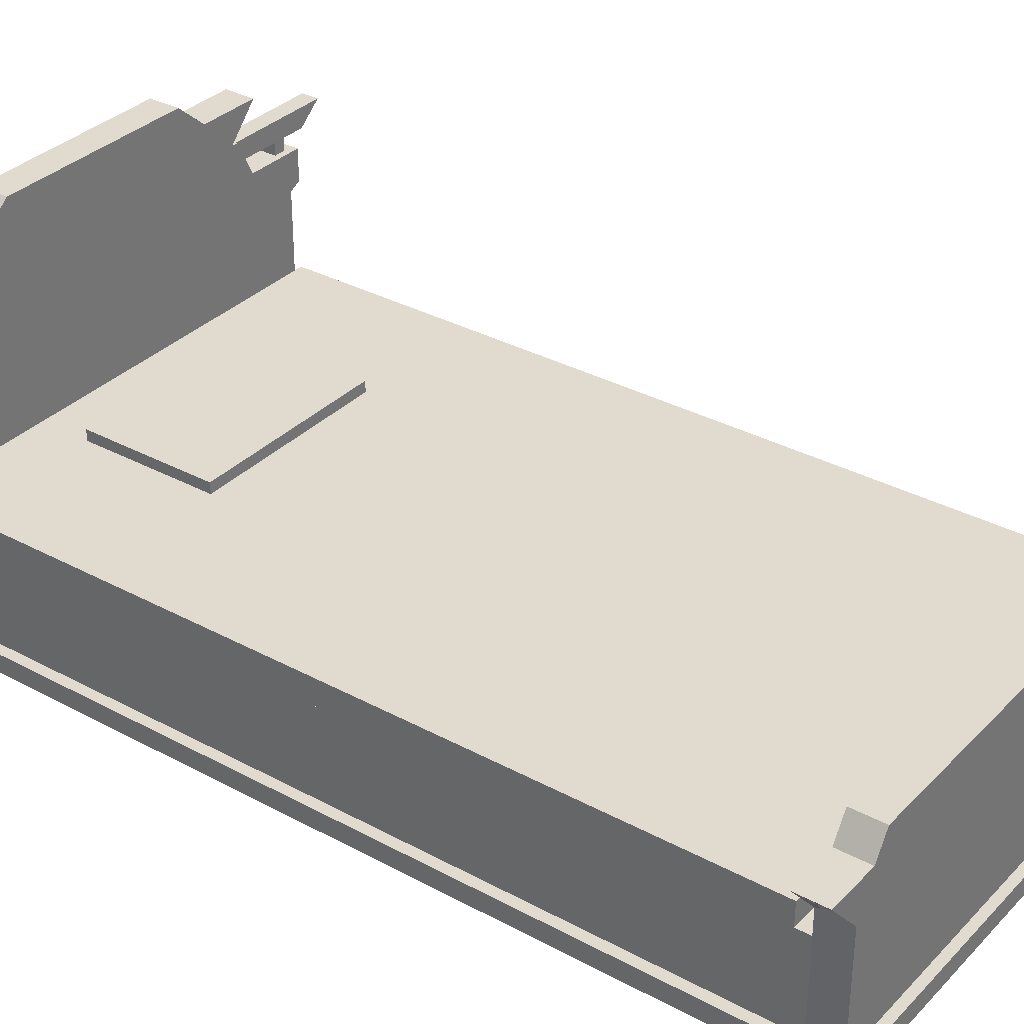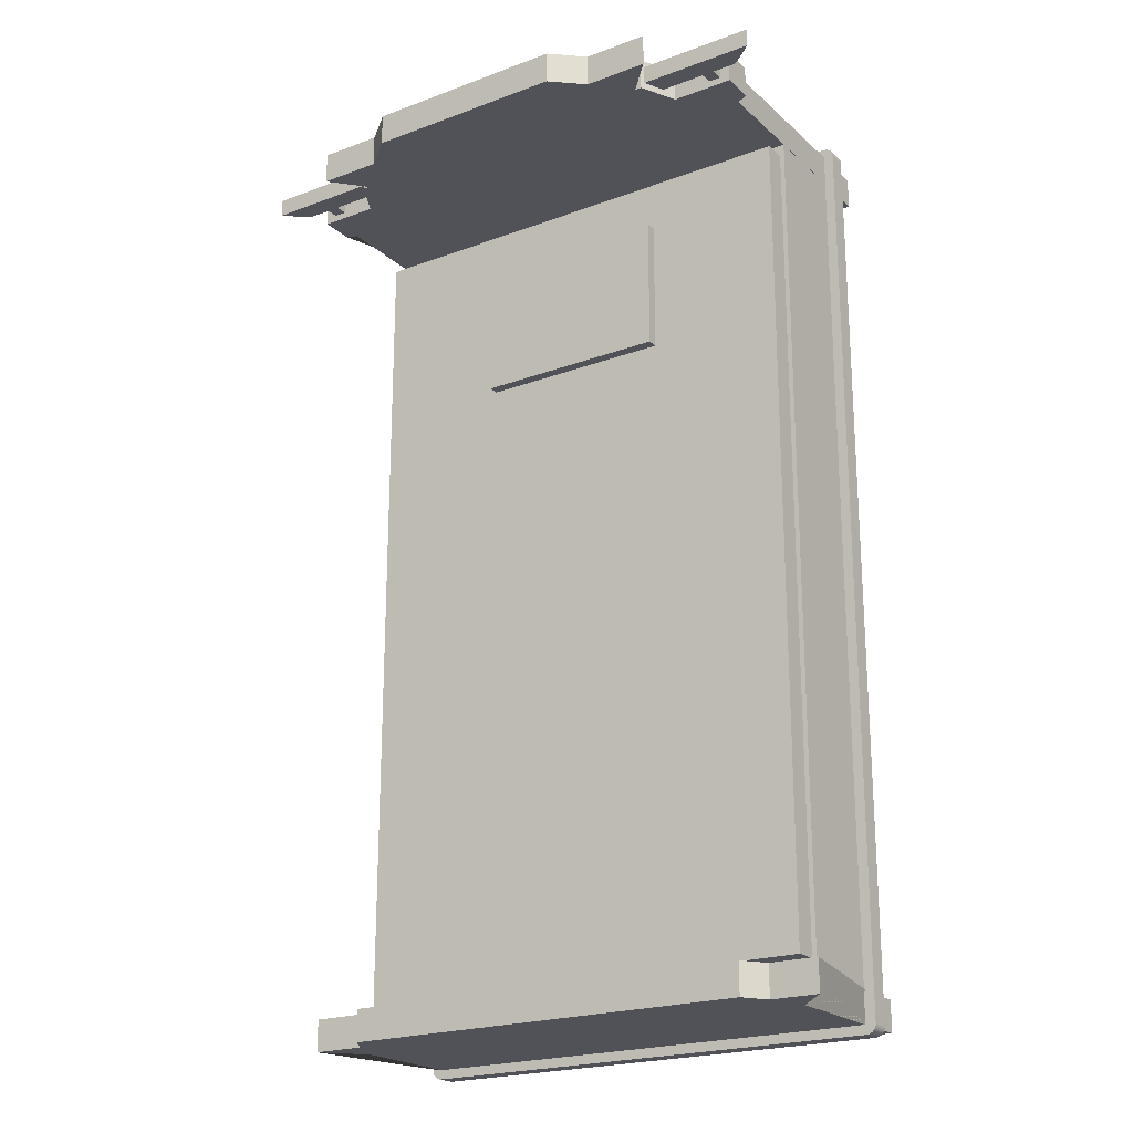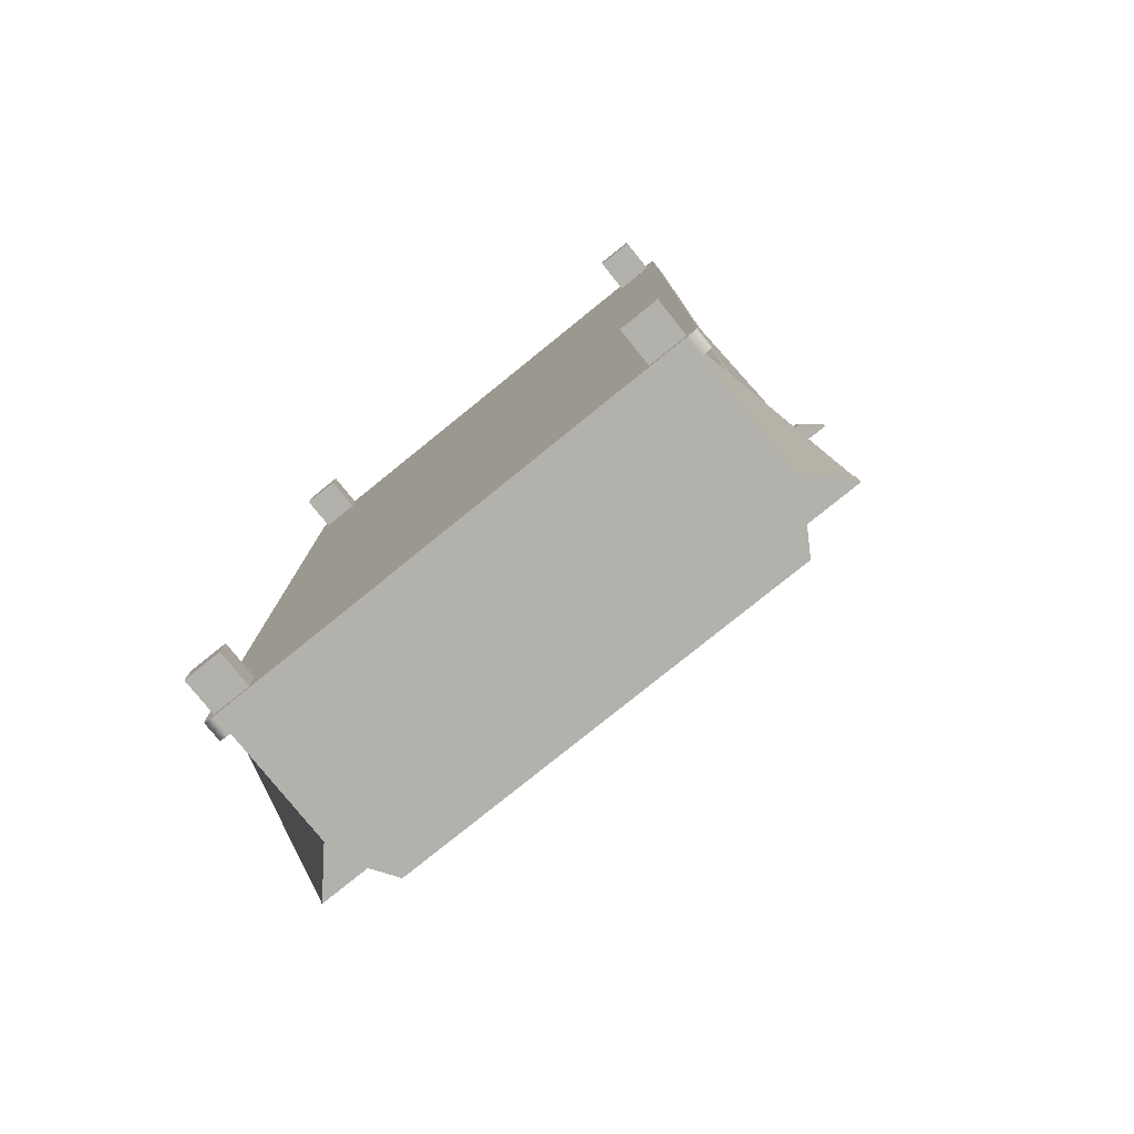
<metadata>
{"format":"obj","ext":"obj","renderer":"f3d","projection":"perspective","resolution":1024,"background":"white","views":[{"elev":33.4,"azim":126.5,"up":"+Y"},{"elev":-21.4,"azim":-146.5,"up":"+Z"},{"elev":-79.1,"azim":38.9,"up":"+Z"}]}
</metadata>
<code>
o Cube
v 0.7312 0.7669 -4.378
v 0.7312 0.303 -4.378
v 0.7312 0.7669 -0.08082
v 0.7312 0.303 -0.08082
v -1.695 0.7669 -4.378
v -1.695 0.303 -4.378
v -1.695 0.7669 -0.08082
v -1.695 0.303 -0.08082
v 0.7339 0.3029 0.08039
v -1.755 1.436 0.08039
v -1.755 1.436 -0.08039
v 0.7881 1.436 -0.08039
v 0.7881 1.436 0.08039
v 0.7339 1.436 0.08039
v 0.7339 1.436 -0.08039
v -1.696 1.436 0.08039
v -1.696 1.436 -0.08039
v -1.355 1.62 -0.08039
v -1.443 1.436 -0.08039
v -1.355 1.62 0.08039
v -1.443 1.436 0.08039
v 0.3881 1.62 -0.08039
v 0.4887 1.436 -0.08039
v 0.3881 1.62 0.08039
v 0.4887 1.436 0.08039
v -1.755 1.272 -0.08039
v 0.7881 1.272 -0.08039
v 0.7881 1.272 0.08039
v -1.755 1.272 0.08039
v 0.7339 1.272 -0.08039
v 0.7339 1.272 0.08039
v -1.696 1.272 -0.08039
v -1.696 1.272 0.08039
v -1.443 1.272 0.08039
v -1.443 1.272 -0.08039
v 0.4887 1.272 0.08039
v 0.4887 1.272 -0.08039
v 0.7339 1.243 -0.08039
v 0.7339 1.243 0.08039
v -1.696 1.243 -0.08039
v -1.696 1.243 0.08039
v -1.443 1.243 0.08039
v -1.443 1.243 -0.08039
v 0.4887 1.243 0.08039
v 0.4887 1.243 -0.08039
v 0.7339 0.3029 -0.08039
v -1.696 0.3029 -0.08039
v -1.696 0.3029 0.08039
v -1.443 0.3029 0.08039
v -1.443 0.3029 -0.08039
v 0.4887 0.3029 0.08039
v 0.4887 0.3029 -0.08039
v -1.322 1.62 0.08039
v -1.405 1.436 0.08039
v -1.322 1.62 -0.08039
v -1.405 1.436 -0.08039
v -1.405 1.272 -0.08039
v -1.405 1.272 0.08039
v -1.405 1.243 0.08039
v -1.405 1.243 -0.08039
v -1.405 0.3029 -0.08039
v -1.405 0.3029 0.08039
v 0.3524 1.62 -0.08039
v 0.4491 1.436 -0.08039
v 0.4491 1.272 -0.08039
v 0.4491 1.243 -0.08039
v 0.4491 0.3029 -0.08039
v 0.3524 1.62 0.08039
v 0.4491 1.436 0.08039
v 0.4491 1.272 0.08039
v 0.4491 1.243 0.08039
v 0.4491 0.3029 0.08039
v 0.5079 1.789 0.08039
v -1.475 1.789 0.08039
v 0.5079 1.789 -0.08039
v -1.475 1.789 -0.08039
v -1.048 1.62 0.08039
v -1.102 1.436 0.08039
v -1.102 1.272 0.08039
v -1.102 1.243 0.08039
v -1.102 0.3029 0.08039
v -1.048 1.62 -0.08039
v -1.102 1.436 -0.08039
v -1.102 1.272 -0.08039
v -1.102 1.243 -0.08039
v -1.102 0.3029 -0.08039
v -0.997 1.926 0.08039
v -0.997 1.926 -0.08039
v -1.151 1.789 -0.08039
v -1.151 1.789 0.08039
v 0.08338 1.62 -0.08039
v 0.1511 1.436 -0.08039
v 0.1511 1.272 -0.08039
v 0.1511 1.243 -0.08039
v 0.1511 0.3029 -0.08039
v 0.02881 1.926 -0.08039
v 0.1893 1.789 -0.08039
v 0.08338 1.62 0.08039
v 0.1511 1.436 0.08039
v 0.1511 1.272 0.08039
v 0.1511 1.243 0.08039
v 0.1511 0.3029 0.08039
v 0.02881 1.926 0.08039
v 0.1893 1.789 0.08039
v -1.36 1.602 -0.04604
v -1.36 1.5 -0.04604
v -1.36 1.602 0.04604
v -1.36 1.5 0.04604
v -1.949 1.602 -0.04604
v -1.949 1.602 0.04604
v -1.827 1.602 0.04604
v -1.827 1.5 0.04604
v -1.827 1.602 -0.04604
v -1.827 1.5 -0.04604
v -1.701 1.602 0.04604
v -1.701 1.5 -0.04604
v -1.701 1.5 0.04604
v -1.701 1.602 -0.04604
v -1.639 1.602 0.04604
v -1.639 1.5 -0.04604
v -1.639 1.5 0.04604
v -1.639 1.602 -0.04604
v -1.639 1.429 0.04604
v -1.701 1.429 0.04604
v -1.701 1.429 -0.04604
v -1.639 1.429 -0.04604
v 0.3874 1.602 -0.04604
v 0.3874 1.5 -0.04604
v 0.3874 1.602 0.04604
v 0.3874 1.5 0.04604
v 0.9767 1.602 -0.04604
v 0.9767 1.602 0.04604
v 0.8545 1.602 0.04604
v 0.8545 1.5 0.04604
v 0.8545 1.602 -0.04604
v 0.8545 1.5 -0.04604
v 0.7286 1.602 0.04604
v 0.7286 1.5 -0.04604
v 0.7286 1.5 0.04604
v 0.7286 1.602 -0.04604
v 0.6672 1.602 0.04604
v 0.6672 1.5 -0.04604
v 0.6672 1.5 0.04604
v 0.6672 1.602 -0.04604
v 0.6672 1.429 0.04604
v 0.7286 1.429 0.04604
v 0.7286 1.429 -0.04604
v 0.6672 1.429 -0.04604
v 0.6422 0.2607 -4.378
v 0.5659 1.215 -4.378
v 0.6422 0.2607 -4.539
v 0.5659 1.215 -4.539
v -1.626 0.2607 -4.378
v -1.544 1.215 -4.539
v -1.544 1.215 -4.378
v -1.626 0.2607 -4.539
v -1.87 1.093 -4.539
v -1.87 1.093 -4.378
v 0.9109 1.093 -4.378
v 0.9109 1.093 -4.539
v 0.6422 1.093 -4.539
v 0.6422 1.093 -4.378
v -1.626 1.093 -4.378
v -1.626 1.093 -4.539
v 0.6422 0.8945 -4.539
v 0.6422 0.8945 -4.378
v -1.626 0.8945 -4.378
v -1.626 0.8945 -4.539
v 0.7327 0.2607 -4.539
v 0.7327 0.2607 -4.378
v 0.7327 1.093 -4.539
v 0.7327 1.093 -4.378
v 0.7327 0.8945 -4.378
v 0.7327 0.8945 -4.539
v -1.694 0.2607 -4.378
v -1.694 0.2607 -4.539
v -1.694 1.093 -4.378
v -1.694 1.093 -4.539
v -1.694 0.8945 -4.539
v -1.694 0.8945 -4.378
v 0.6734 0.2607 -4.378
v 0.6734 1.093 -4.539
v 0.6734 0.8945 -4.539
v 0.6734 0.2607 -4.539
v 0.6734 1.093 -4.378
v 0.6734 0.8945 -4.378
v 0.5638 0.2607 -4.539
v 0.5638 0.2607 -4.378
v 0.5638 1.093 -4.539
v 0.5638 1.093 -4.378
v 0.5638 0.8945 -4.378
v 0.5638 0.8945 -4.539
v -1.545 0.2607 -4.378
v -1.469 1.215 -4.539
v -1.545 1.093 -4.539
v -1.545 0.8945 -4.539
v -1.469 1.215 -4.378
v -1.545 0.2607 -4.539
v -1.545 1.093 -4.378
v -1.545 0.8945 -4.378
v 0.7335 0.3029 -4.538
v 0.7335 0.2059 -4.538
v 0.7335 0.3029 0.07997
v 0.7335 0.2059 0.07997
v -1.695 0.3029 -4.538
v -1.695 0.2059 -4.538
v -1.695 0.3029 0.07997
v -1.695 0.2059 0.07997
v 0.7335 0.3029 -4.585
v 0.7335 0.2059 -4.585
v 0.7335 0.2059 0.127
v 0.7335 0.3029 0.127
v -1.695 0.3029 0.127
v -1.695 0.2059 0.127
v -1.695 0.2059 -4.585
v -1.695 0.3029 -4.585
v 0.7851 0.3029 0.07997
v 0.7851 0.3029 -4.538
v 0.7851 0.2059 -4.538
v 0.7851 0.2059 0.07997
v -1.746 0.2059 0.07997
v -1.746 0.3029 0.07997
v -1.746 0.3029 -4.538
v -1.746 0.2059 -4.538
v 0.7335 0.3029 -4.585
v 0.7335 0.2059 -4.585
v 0.7335 0.2059 0.1268
v 0.7335 0.3029 0.1268
v -1.695 0.2059 0.1268
v -1.695 0.3029 0.1268
v -1.695 0.2059 -4.585
v -1.695 0.3029 -4.585
v 0.7335 0.3029 -4.585
v 0.7851 0.3029 -4.538
v 0.7425 0.3029 -4.585
v 0.7511 0.3029 -4.583
v 0.7593 0.3029 -4.579
v 0.7667 0.3029 -4.574
v 0.773 0.3029 -4.569
v 0.7782 0.3029 -4.562
v 0.782 0.3029 -4.555
v 0.7843 0.3029 -4.547
v 0.7851 0.2059 -4.538
v 0.7335 0.2059 -4.585
v 0.7843 0.2059 -4.547
v 0.782 0.2059 -4.555
v 0.7782 0.2059 -4.562
v 0.773 0.2059 -4.569
v 0.7667 0.2059 -4.574
v 0.7593 0.2059 -4.579
v 0.7511 0.2059 -4.583
v 0.7425 0.2059 -4.585
v 0.7335 0.2059 0.1268
v 0.7851 0.2059 0.07997
v 0.7425 0.2059 0.1261
v 0.7511 0.2059 0.124
v 0.7593 0.2059 0.1205
v 0.7667 0.2059 0.1159
v 0.773 0.2059 0.1101
v 0.7782 0.2059 0.1034
v 0.782 0.2059 0.09599
v 0.7843 0.2059 0.08811
v 0.7851 0.3029 0.07997
v 0.7335 0.3029 0.1268
v 0.7843 0.3029 0.08811
v 0.782 0.3029 0.09599
v 0.7782 0.3029 0.1034
v 0.773 0.3029 0.1101
v 0.7667 0.3029 0.1159
v 0.7593 0.3029 0.1205
v 0.7511 0.3029 0.124
v 0.7425 0.3029 0.1261
v -1.746 0.2059 0.07997
v -1.695 0.2059 0.1268
v -1.746 0.2059 0.08811
v -1.743 0.2059 0.09599
v -1.74 0.2059 0.1034
v -1.734 0.2059 0.1101
v -1.728 0.2059 0.1159
v -1.721 0.2059 0.1205
v -1.713 0.2059 0.124
v -1.704 0.2059 0.1261
v -1.695 0.3029 0.1268
v -1.746 0.3029 0.07997
v -1.704 0.3029 0.1261
v -1.713 0.3029 0.124
v -1.721 0.3029 0.1205
v -1.728 0.3029 0.1159
v -1.734 0.3029 0.1101
v -1.74 0.3029 0.1034
v -1.743 0.3029 0.09599
v -1.746 0.3029 0.08811
v -1.695 0.2059 -4.585
v -1.746 0.2059 -4.538
v -1.704 0.2059 -4.585
v -1.713 0.2059 -4.583
v -1.721 0.2059 -4.579
v -1.728 0.2059 -4.574
v -1.734 0.2059 -4.569
v -1.74 0.2059 -4.562
v -1.743 0.2059 -4.555
v -1.746 0.2059 -4.547
v -1.746 0.3029 -4.538
v -1.695 0.3029 -4.585
v -1.746 0.3029 -4.547
v -1.743 0.3029 -4.555
v -1.74 0.3029 -4.562
v -1.734 0.3029 -4.569
v -1.728 0.3029 -4.574
v -1.721 0.3029 -4.579
v -1.713 0.3029 -4.583
v -1.704 0.3029 -4.585
v 0.7335 0.3029 -4.38
v 0.7335 0.2059 -4.38
v -1.695 0.3029 -4.38
v -1.695 0.2059 -4.38
v 0.7851 0.3029 -4.38
v 0.7851 0.2059 -4.38
v -1.746 0.3029 -4.38
v -1.746 0.2059 -4.38
v 0.7335 0.2059 -0.08262
v -1.695 0.3029 -0.08262
v 0.7851 0.2059 -0.08262
v -1.746 0.3029 -0.08262
v 0.7335 0.3029 -0.08262
v -1.695 0.2059 -0.08262
v 0.7851 0.3029 -0.08262
v -1.746 0.2059 -0.08262
v -1.508 0.3029 0.07997
v 0.5467 0.3029 0.07997
v 0.5467 0.2059 0.07997
v -1.508 0.2059 0.07997
v 0.5467 0.3029 -4.538
v -1.508 0.3029 -4.538
v -1.508 0.2059 -4.538
v 0.5467 0.2059 -4.538
v -1.508 0.3029 0.127
v 0.5467 0.3029 0.127
v 0.5467 0.2059 0.127
v -1.508 0.2059 0.127
v 0.5467 0.3029 -4.585
v -1.508 0.3029 -4.585
v -1.508 0.2059 -4.585
v 0.5467 0.2059 -4.585
v 0.5467 0.2059 -4.38
v -1.508 0.2059 -4.38
v -1.508 0.3029 -4.38
v 0.5467 0.3029 -4.38
v -1.508 0.3029 -0.08262
v 0.5467 0.02444 -0.08262
v 0.5467 0.02444 -4.38
v -1.508 0.02444 -4.538
v 0.5467 0.02444 0.07997
v -1.508 0.02444 -0.08262
v -1.695 0.02444 -0.08262
v 0.5467 0.3029 -0.08262
v 0.5467 0.2059 -0.08262
v -1.508 0.02444 -4.38
v 0.7335 0.02444 -4.38
v 0.7335 0.02444 -4.538
v 0.5467 0.02444 -4.538
v -1.695 0.02444 -4.538
v -1.695 0.02444 -4.38
v -1.695 0.02444 0.07997
v -1.508 0.02444 0.07997
v 0.7335 0.02444 0.07997
v 0.7335 0.02444 -0.08262
v -1.508 0.2059 -0.08262
v -1.672 0.7523 -0.1421
v -1.672 0.884 -0.1421
v -1.672 0.7523 -4.307
v -1.672 0.884 -4.307
v 0.7319 0.7523 -0.1421
v 0.7319 0.884 -0.1421
v 0.7319 0.7523 -4.307
v 0.7319 0.884 -4.307
v 0.02413 0.8848 -0.4025
v 0.02413 0.941 -0.4025
v -0.9737 0.8848 -0.4025
v -0.9737 0.941 -0.4025
v 0.02413 0.8848 -1.088
v 0.02413 0.941 -1.088
v -0.9737 0.8848 -1.088
v -0.9737 0.941 -1.088
f 1 5 7 3
f 4 3 7 8
f 8 7 5 6
f 6 2 4 8
f 2 1 3 4
f 6 5 1 2
f 322 207 222 324
f 332 208 214 340
f 202 219 243 245 246 247 248 249 250 251 252 244 226
f 205 206 215 216
f 347 315 205 334
f 326 208 364 355
f 337 340 214 213
f 341 344 210 209
f 203 204 211 212
f 202 201 209 210
f 334 205 216 342
f 208 207 213 214
f 330 203 212 338
f 336 202 210 344
f 327 323 220 217
f 319 320 224 223
f 217 220 254 263
f 203 217 263 265 266 267 268 269 270 271 272 264 228
f 316 206 224 320
f 204 203 228 227
f 321 204 220 323
f 313 201 218 317
f 224 206 231 293 295 296 297 298 299 300 301 302 294
f 220 204 227 253 255 256 257 258 259 260 261 262 254
f 218 201 225 233 235 236 237 238 239 240 241 242 234
f 208 221 273 275 276 277 278 279 280 281 282 274 229
f 231 232 304 293
f 222 207 230 283 285 286 287 288 289 290 291 292 284
f 207 208 229 230
f 225 226 244 233
f 205 223 303 305 306 307 308 309 310 311 312 304 232
f 201 202 226 225
f 223 224 294 303
f 227 228 264 253
f 206 205 232 231
f 221 222 284 273
f 230 229 274 283
f 233 244 252 235
f 235 252 251 236
f 236 251 250 237
f 237 250 249 238
f 238 249 248 239
f 239 248 247 240
f 240 247 246 241
f 241 246 245 242
f 242 245 243 234
f 253 264 272 255
f 255 272 271 256
f 256 271 270 257
f 257 270 269 258
f 258 269 268 259
f 259 268 267 260
f 260 267 266 261
f 261 266 265 262
f 262 265 263 254
f 273 284 292 275
f 275 292 291 276
f 276 291 290 277
f 277 290 289 278
f 278 289 288 279
f 279 288 287 280
f 280 287 286 281
f 281 286 285 282
f 282 285 283 274
f 293 304 312 295
f 295 312 311 296
f 296 311 310 297
f 297 310 309 298
f 298 309 308 299
f 299 308 307 300
f 300 307 306 301
f 301 306 305 302
f 302 305 303 294
f 219 218 234 243
f 325 313 317 327
f 202 314 318 219
f 326 316 320 328
f 324 328 320 319
f 218 219 318 317
f 357 321 314 345
f 349 322 315 347
f 205 315 319 223
f 329 207 322 349
f 208 332 365 364
f 222 221 328 324
f 208 326 328 221
f 203 325 327 217
f 314 321 323 318
f 317 318 323 327
f 315 322 324 319
f 332 368 354 365
f 331 357 368 332
f 203 330 356 325
f 329 349 356 330
f 325 356 348 313
f 349 347 348 356
f 326 368 346 316
f 357 345 346 368
f 206 335 343 215
f 335 336 344 343
f 207 329 337 213
f 329 330 338 337
f 201 333 341 209
f 333 334 342 341
f 216 215 343 342
f 343 344 341 342
f 212 211 339 338
f 339 340 337 338
f 316 346 358 363
f 345 336 335 346
f 313 348 333 201
f 202 336 361 360
f 204 321 367 366
f 368 326 355 354
f 346 335 352 358
f 345 314 359 351
f 347 334 333 348
f 206 316 363 362
f 204 331 339 211
f 335 206 362 352
f 357 331 353 350
f 321 357 350 367
f 314 202 360 359
f 331 204 366 353
f 336 345 351 361
f 363 358 352 362
f 364 365 354 355
f 353 366 367 350
f 331 332 340 339
f 351 359 360 361
f 33 16 10 29
f 27 12 13 28
f 30 15 12 27
f 29 10 11 26
f 37 23 15 30
f 28 13 14 31
f 26 11 17 32
f 34 21 16 33
f 54 53 20 21
f 55 18 20 53
f 58 54 21 34
f 32 17 19 35
f 31 14 25 36
f 16 21 19 17 11 10
f 21 20 18 19
f 64 63 22 23
f 65 64 23 37
f 22 24 25 23
f 12 15 23 25 14 13
f 66 65 37 45
f 39 31 36 44
f 40 32 35 43
f 59 58 34 42
f 42 34 33 41
f 29 41 33
f 28 27 38 39
f 45 37 30 38
f 41 29 26 40
f 9 46 38 30 27 28 31 39
f 28 39 31
f 32 40 26
f 52 45 38 46
f 48 41 40 47
f 49 42 41 48
f 62 59 42 49
f 47 40 43 50
f 9 39 44 51
f 67 66 45 52
f 30 38 27
f 50 43 60 61
f 81 80 59 62
f 80 79 58 59
f 43 35 57 60
f 35 19 56 57
f 19 18 55 56
f 79 78 54 58
f 78 77 53 54
f 25 24 68 69
f 22 63 68 24
f 36 25 69 70
f 44 36 70 71
f 51 44 71 72
f 95 94 66 67
f 94 93 65 66
f 93 92 64 65
f 92 91 63 64
f 104 73 75 97
f 104 97 96 103
f 90 87 88 89
f 55 53 74 76
f 82 55 76 89
f 68 63 75 73
f 98 68 73 104
f 53 77 90 74
f 91 82 89 97
f 97 89 88 96
f 96 88 87 103
f 56 55 82 83
f 57 56 83 84
f 60 57 84 85
f 61 60 85 86
f 99 98 77 78
f 76 74 90 89
f 100 99 78 79
f 101 100 79 80
f 102 101 80 81
f 72 71 101 102
f 71 70 100 101
f 70 69 99 100
f 69 68 98 99
f 63 91 97 75
f 77 98 104 90
f 83 82 91 92
f 84 83 92 93
f 85 84 93 94
f 67 52 46 9 51 72 102 81 62 49 48 47 50 61 86 95
f 86 85 94 95
f 90 104 103 87
f 105 106 108 107
f 111 112 110
f 122 120 106 105
f 111 110 109 113
f 121 108 106 120
f 115 111 113 118
f 109 114 113
f 115 117 112 111
f 112 114 109 110
f 119 121 117 115
f 119 115 118 122
f 112 117 116 114
f 113 114 116 118
f 107 119 122 105
f 107 108 121 119
f 121 120 126 123
f 118 116 120 122
f 124 123 126 125
f 116 117 124 125
f 117 121 123 124
f 120 116 125 126
f 127 128 130 129
f 133 134 132
f 144 142 128 127
f 133 132 131 135
f 143 130 128 142
f 137 133 135 140
f 131 136 135
f 137 139 134 133
f 134 136 131 132
f 141 143 139 137
f 141 137 140 144
f 134 139 138 136
f 135 136 138 140
f 129 141 144 127
f 129 130 143 141
f 143 142 148 145
f 140 138 142 144
f 146 145 148 147
f 138 139 146 147
f 139 143 145 146
f 142 138 147 148
f 150 152 161 162
f 188 149 151 187
f 182 185 162 161
f 150 197 194 152
f 177 158 157 178 164 163
f 175 153 156 176
f 197 155 154 194
f 196 195 164 168
f 180 177 163 167
f 191 190 162 166
f 183 182 161 165
f 179 178 157
f 174 173 170 169
f 173 172 159
f 180 179 176 175
f 159 173 174 160
f 175 176 179 157 158 180
f 184 183 165 151
f 188 191 166 149
f 175 180 167 153
f 198 196 168 156
f 160 174 169 170 173 159
f 181 186 173 170
f 186 185 172 173
f 160 171 174
f 181 170 169 184
f 179 180 158 157
f 156 168 179 176
f 168 164 178 179
f 158 177 180
f 154 155 163 164
f 149 181 184 151
f 166 162 185 186
f 149 166 186 181
f 169 174 183 184
f 174 171 182 183
f 171 160 159 172 185 182
f 151 165 192 187
f 193 200 191 188
f 200 199 190 191
f 165 161 189 192
f 195 199 190 189
f 193 188 187 198
f 153 193 198 156
f 152 194 154 164 195 189 161
f 167 163 199 200
f 153 167 200 193
f 187 192 196 198
f 192 189 195 196
f 197 150 162 190 199 163 155
f 369 370 372 371
f 371 372 376 375
f 375 376 374 373
f 373 374 370 369
f 371 375 373 369
f 376 372 370 374
f 377 378 380 379
f 379 380 384 383
f 383 384 382 381
f 381 382 378 377
f 379 383 381 377
f 384 380 378 382
l 171 172
l 177 178

</code>
